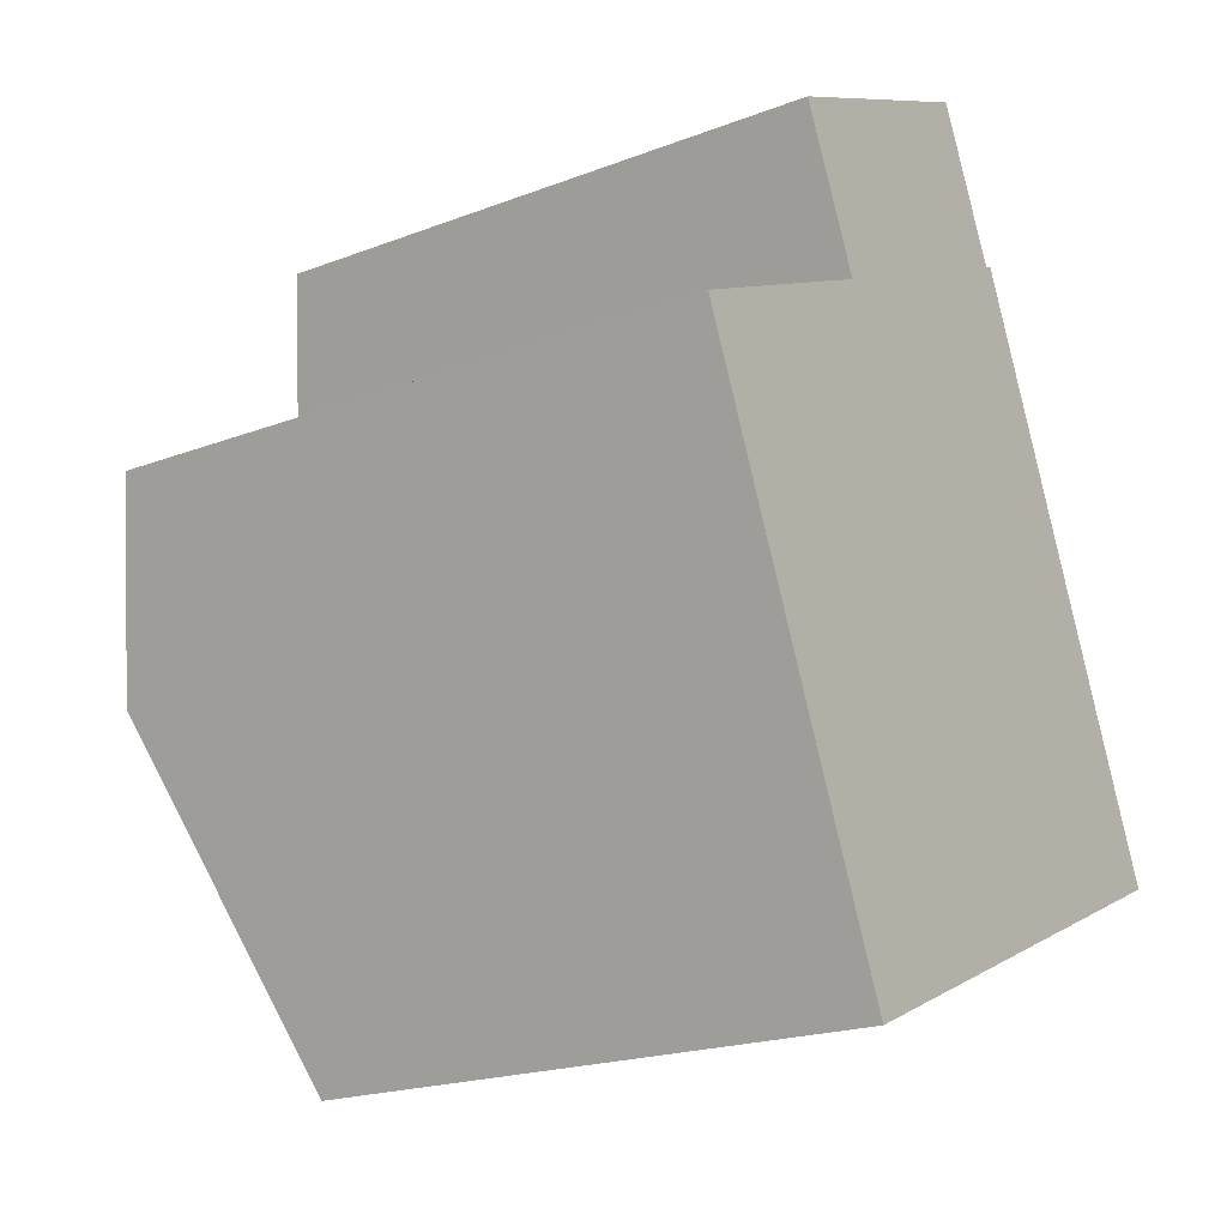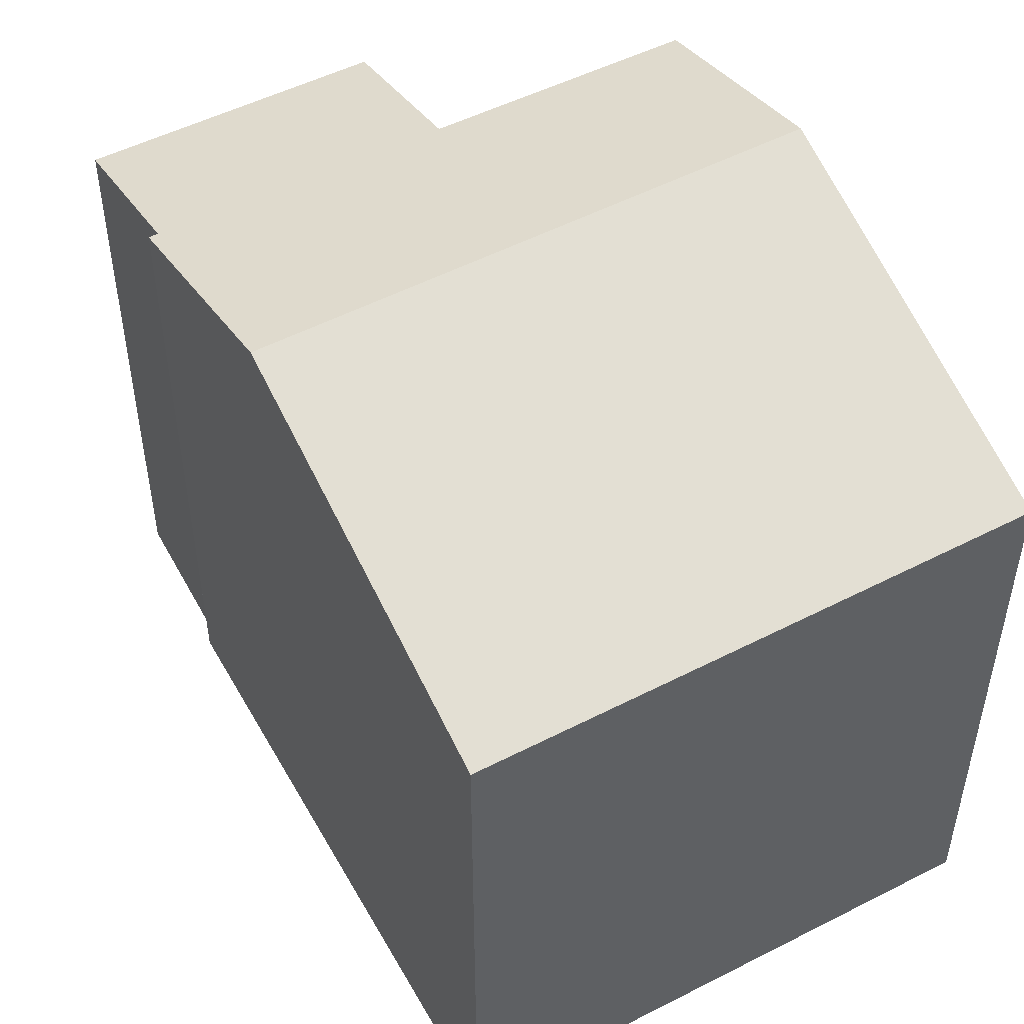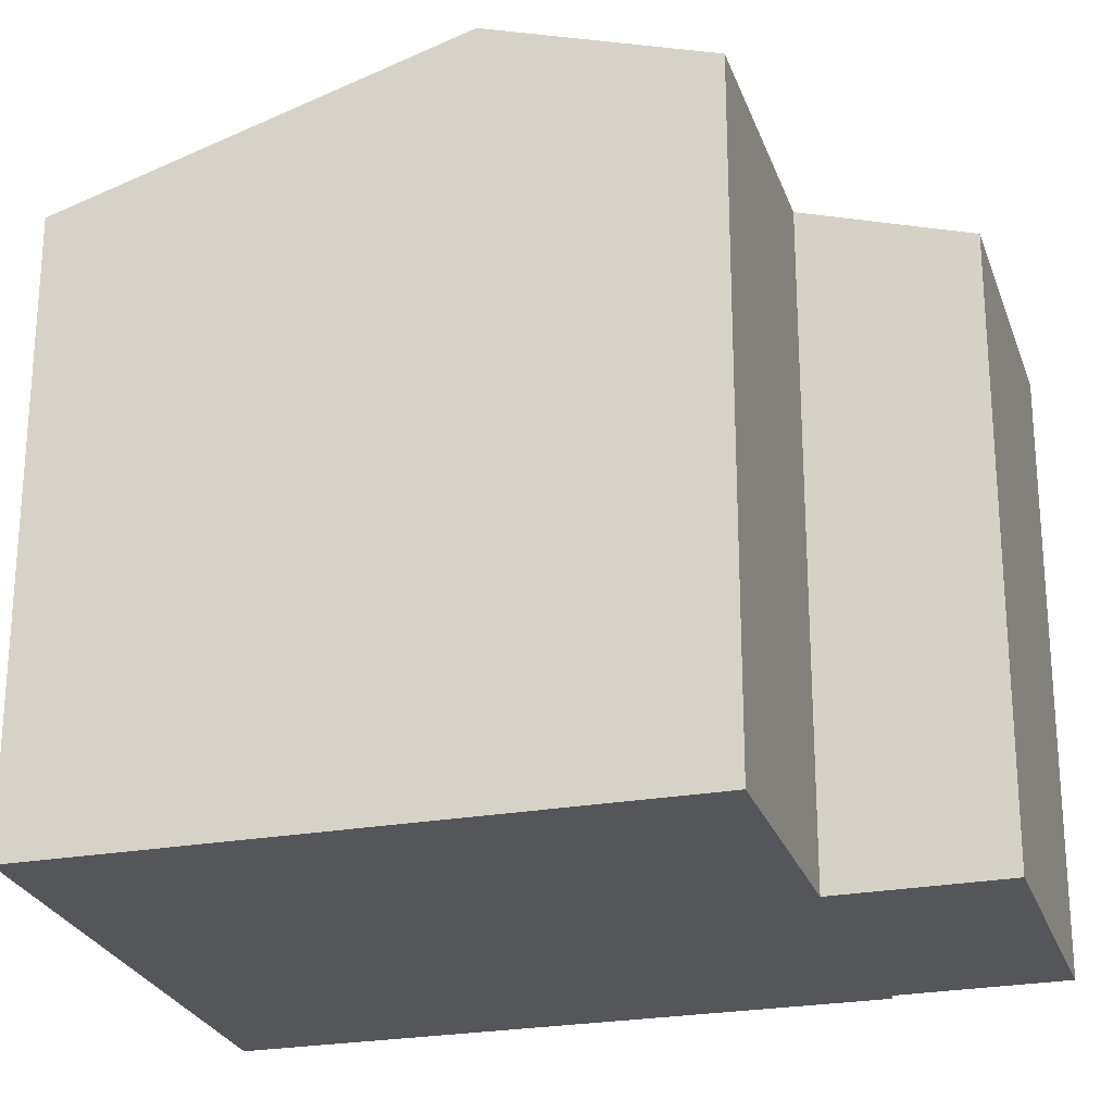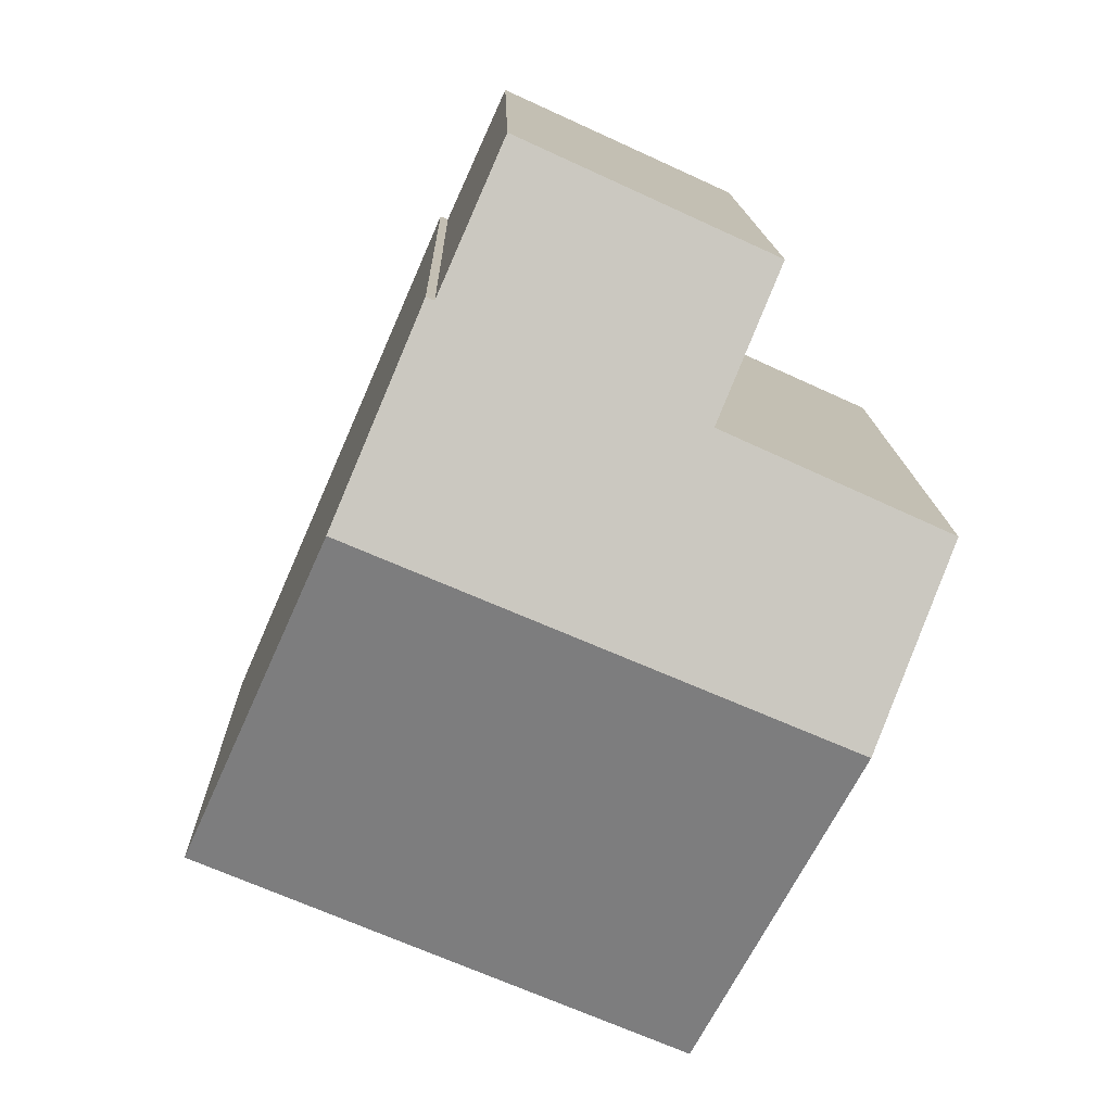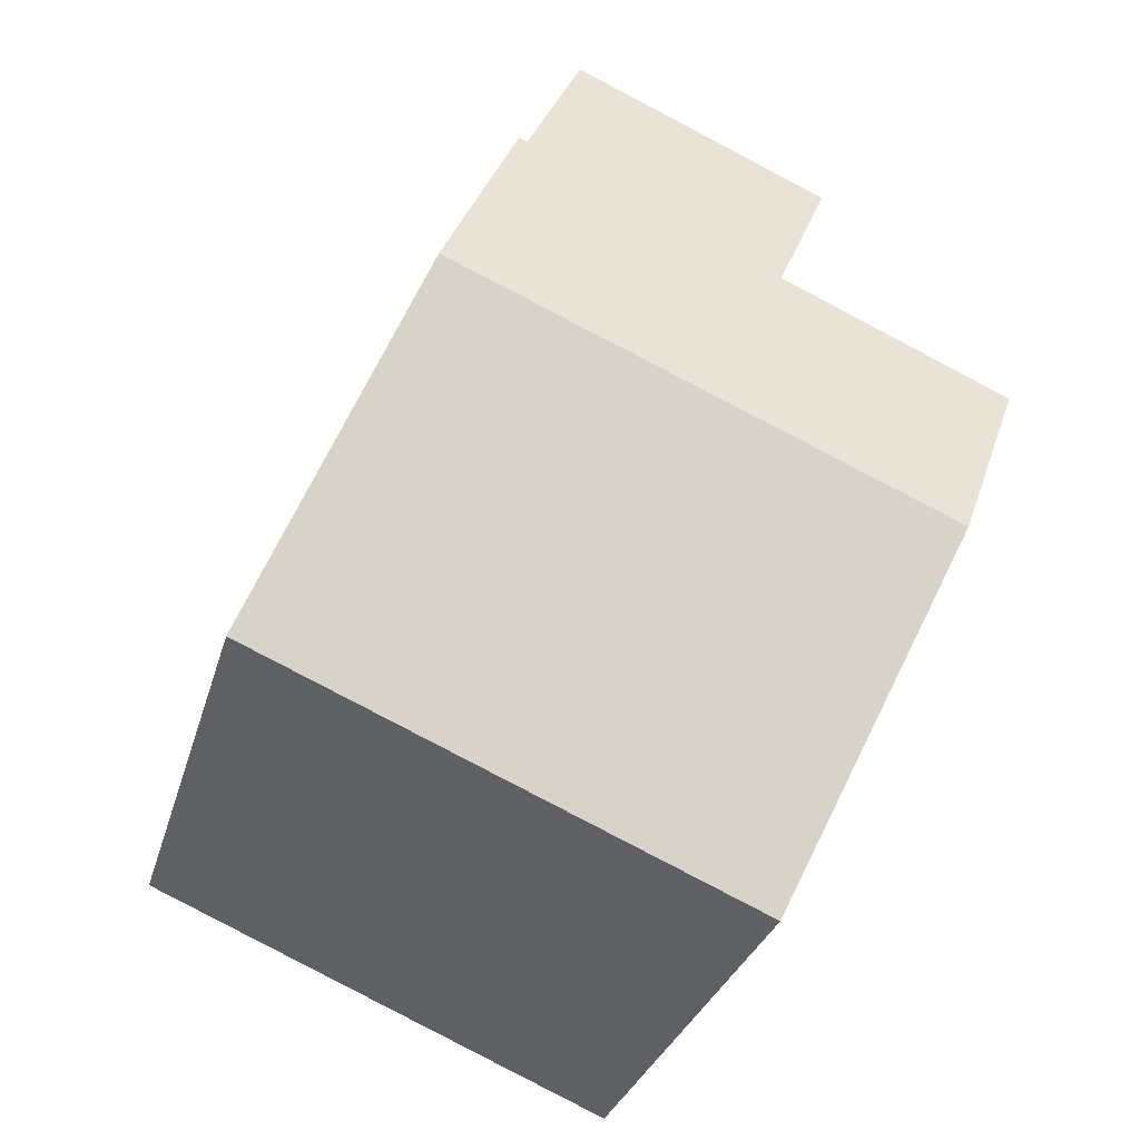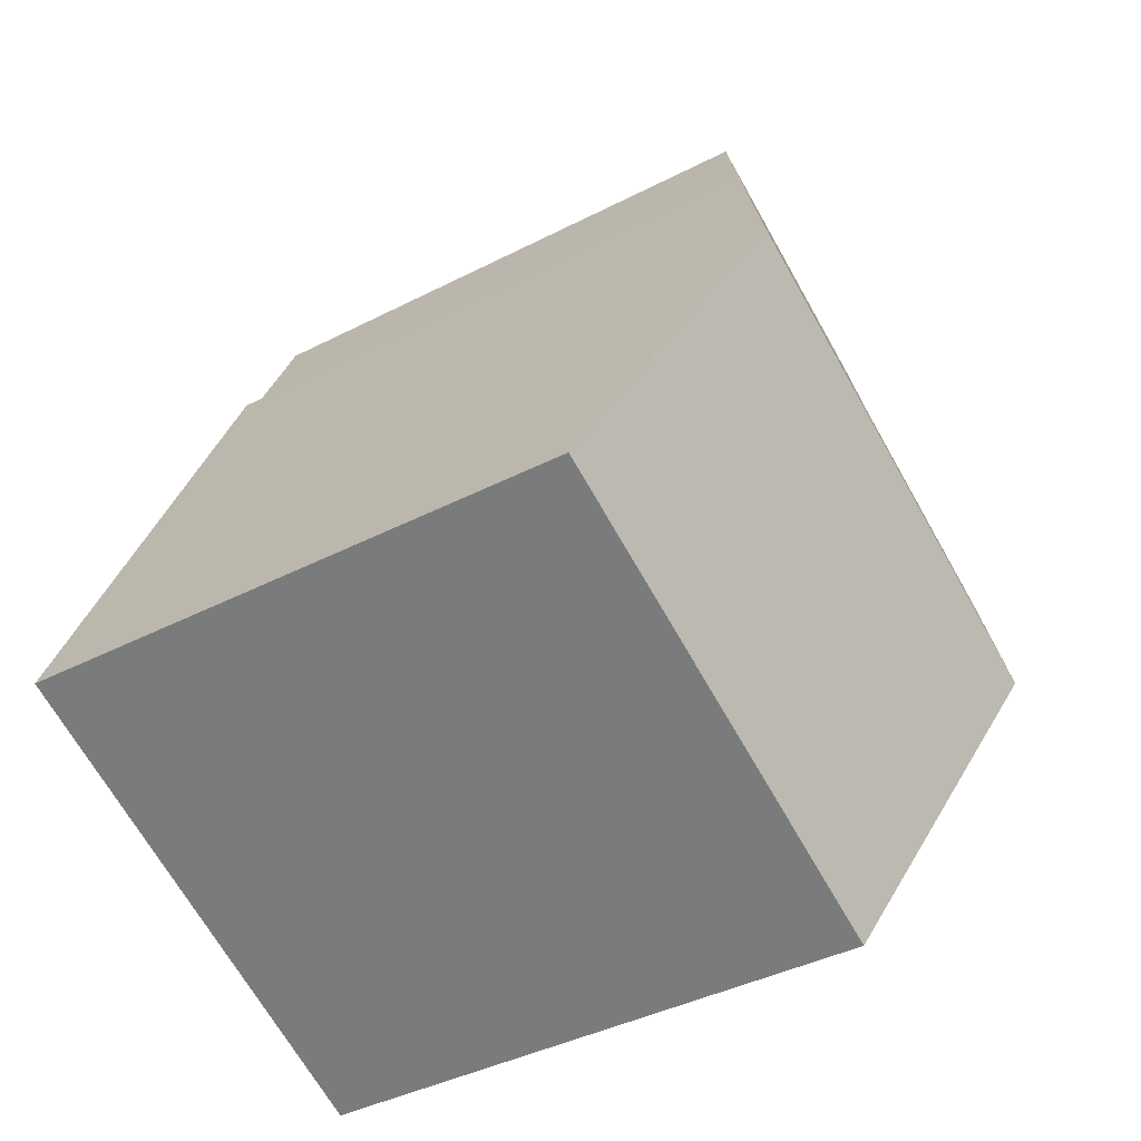
<metadata>
{"format":"obj","ext":"obj","renderer":"f3d","projection":"perspective","resolution":1024,"background":"white","views":[{"elev":-20.0,"azim":-54.8,"up":"+Z"},{"elev":52.4,"azim":127.7,"up":"+Y"},{"elev":-25.1,"azim":-97.6,"up":"+Y"},{"elev":14.2,"azim":178.7,"up":"+Z"},{"elev":-29.3,"azim":165.4,"up":"+Z"},{"elev":-40.6,"azim":122.3,"up":"+Z"}]}
</metadata>
<code>
v  8.394 10.11 0.29
v  6.98 9.103 3.2
v  7.1 9.104 3.25
v  1.226 10.11 -2.793
v  3.3 9.137 1.5
v  2.33 8.405 3.63
v  0 9.16 5.609e-16
v  6.02 8.378 5.31
v  3.45 8.383 -7.86
v  10.61 8.383 -4.78
v  0 0 0
v  3.3 -9.185e-17 1.5
v  2.33 -2.223e-16 3.63
v  6.02 -3.251e-16 5.31
v  7.1 -1.99e-16 3.25
v  6.98 -1.959e-16 3.2
v  1.226 1.71e-16 -2.793
v  3.45 4.813e-16 -7.86
v  10.61 2.927e-16 -4.78
v  8.394 -1.776e-17 0.29
g defaultobject
f 1 2 3
f 2 1 4
f 2 4 5
f 2 5 6
f 5 4 7
f 6 8 2
f 9 1 10
f 1 9 4
f 11 5 7
f 5 11 12
f 13 8 6
f 8 13 14
f 2 15 3
f 15 2 16
f 12 6 5
f 6 12 13
f 4 11 7
f 11 4 9
f 11 9 17
f 17 9 18
f 8 16 2
f 16 8 14
f 15 1 3
f 1 15 10
f 10 15 19
f 19 15 20
f 19 9 10
f 9 19 18
f 14 12 16
f 12 14 13
f 20 18 19
f 18 20 17
f 17 20 15
f 17 15 12
f 17 12 11
f 12 15 16

</code>
